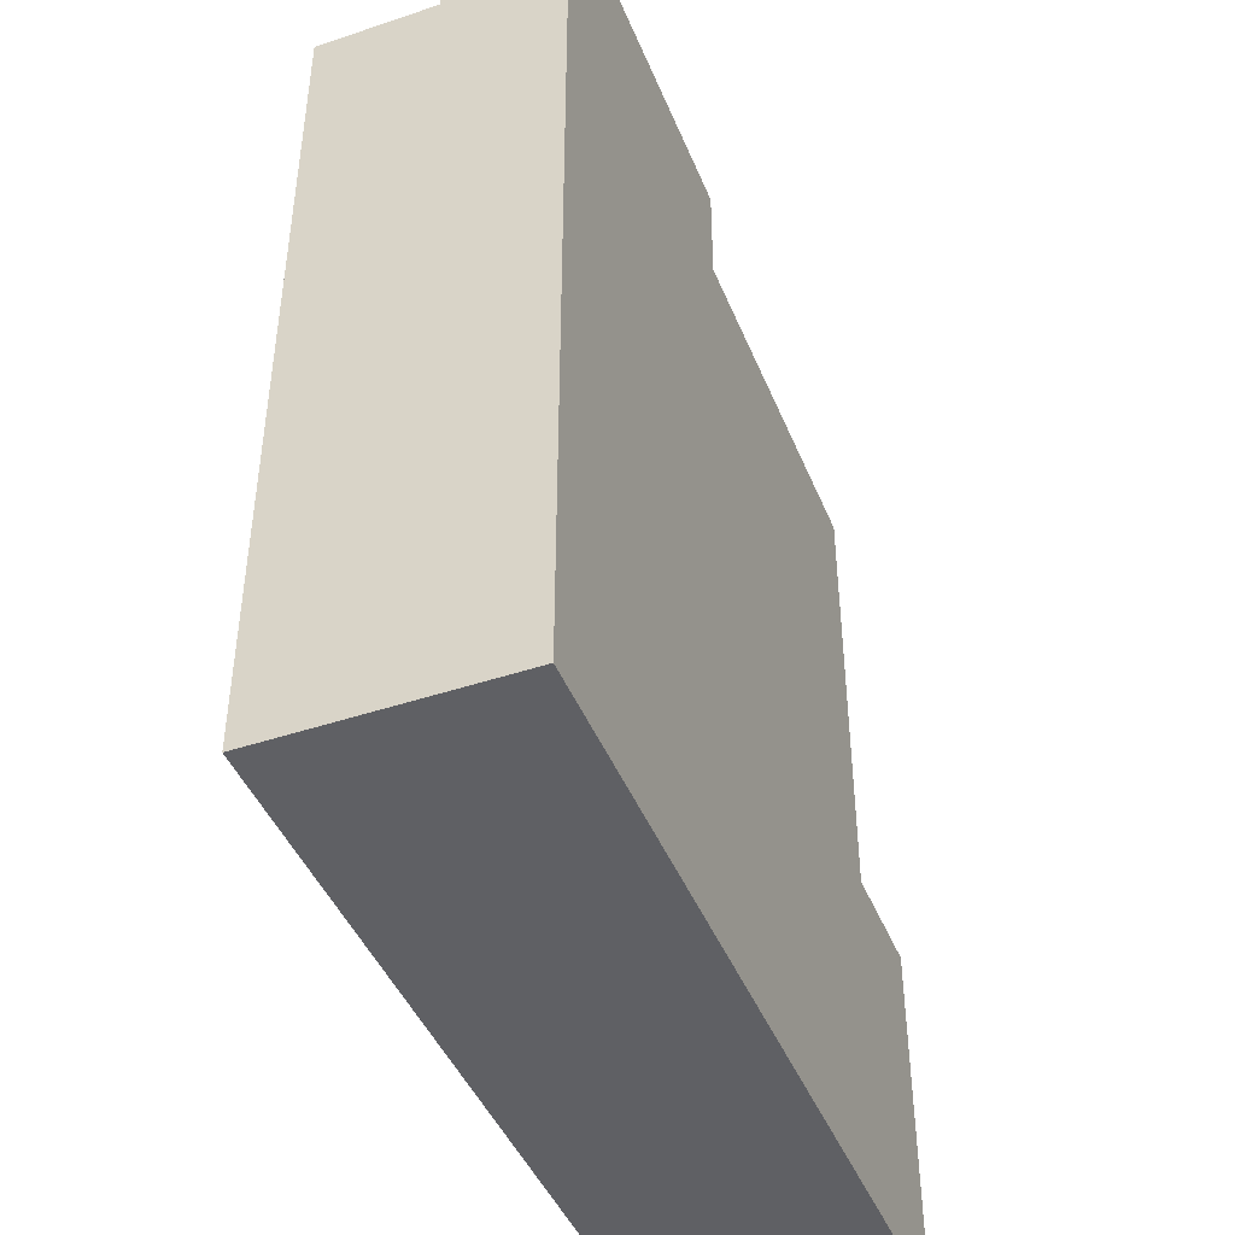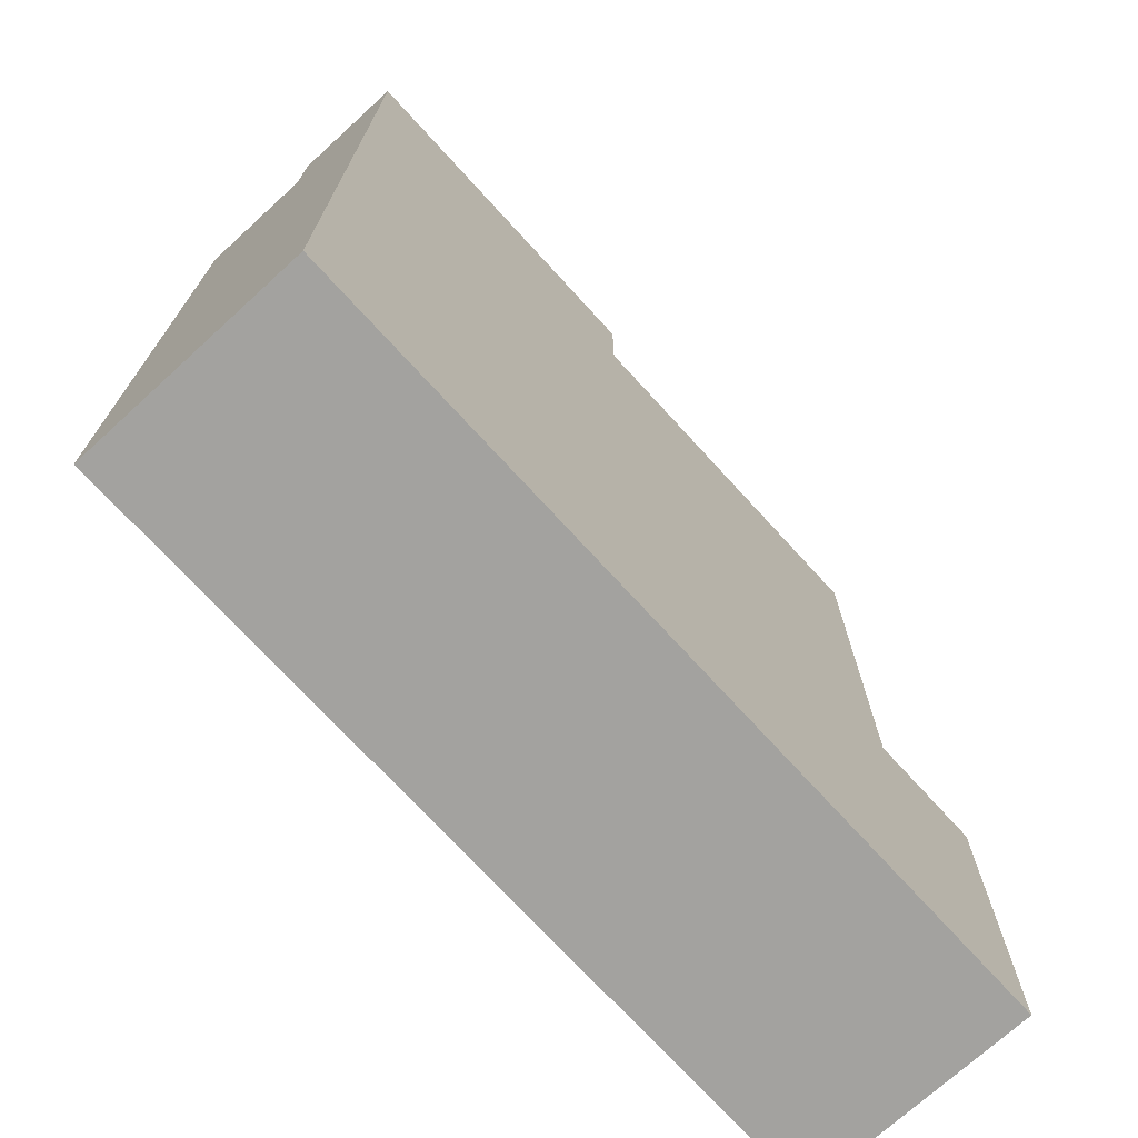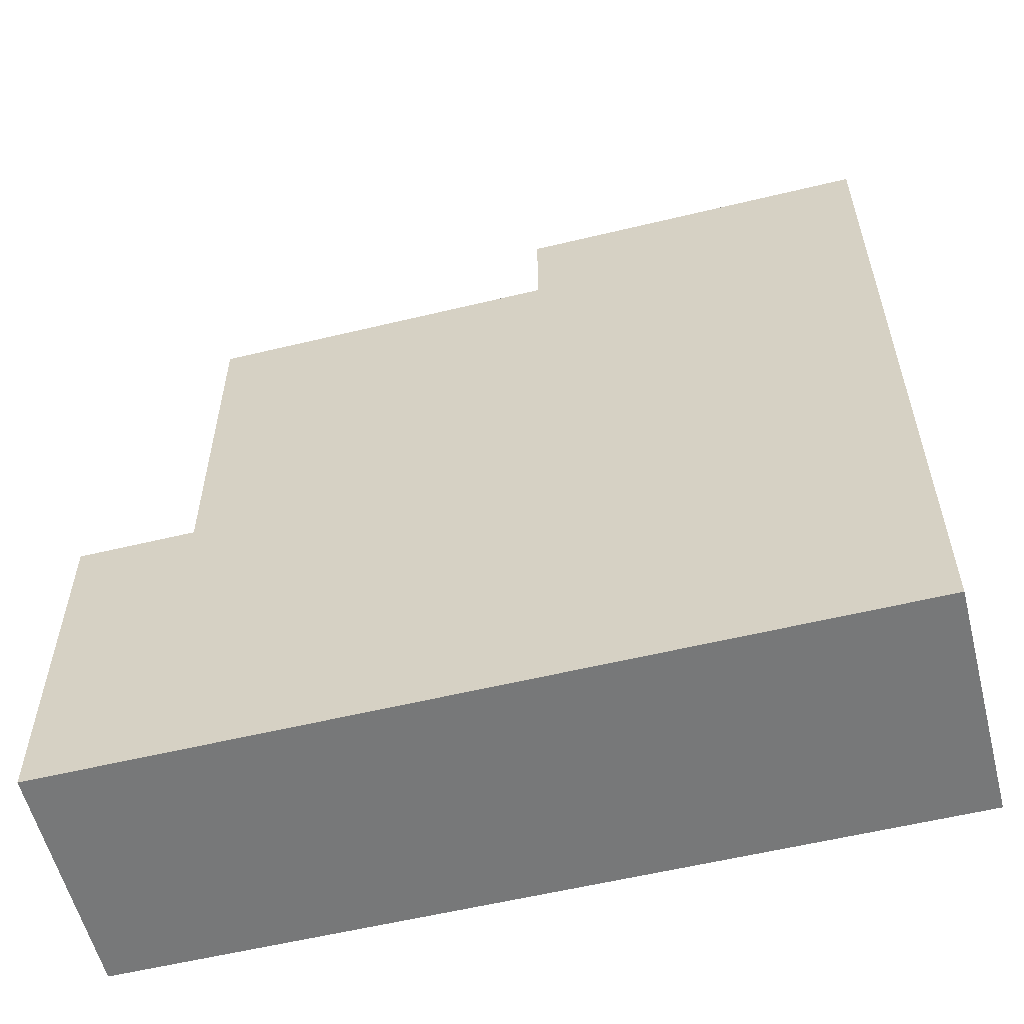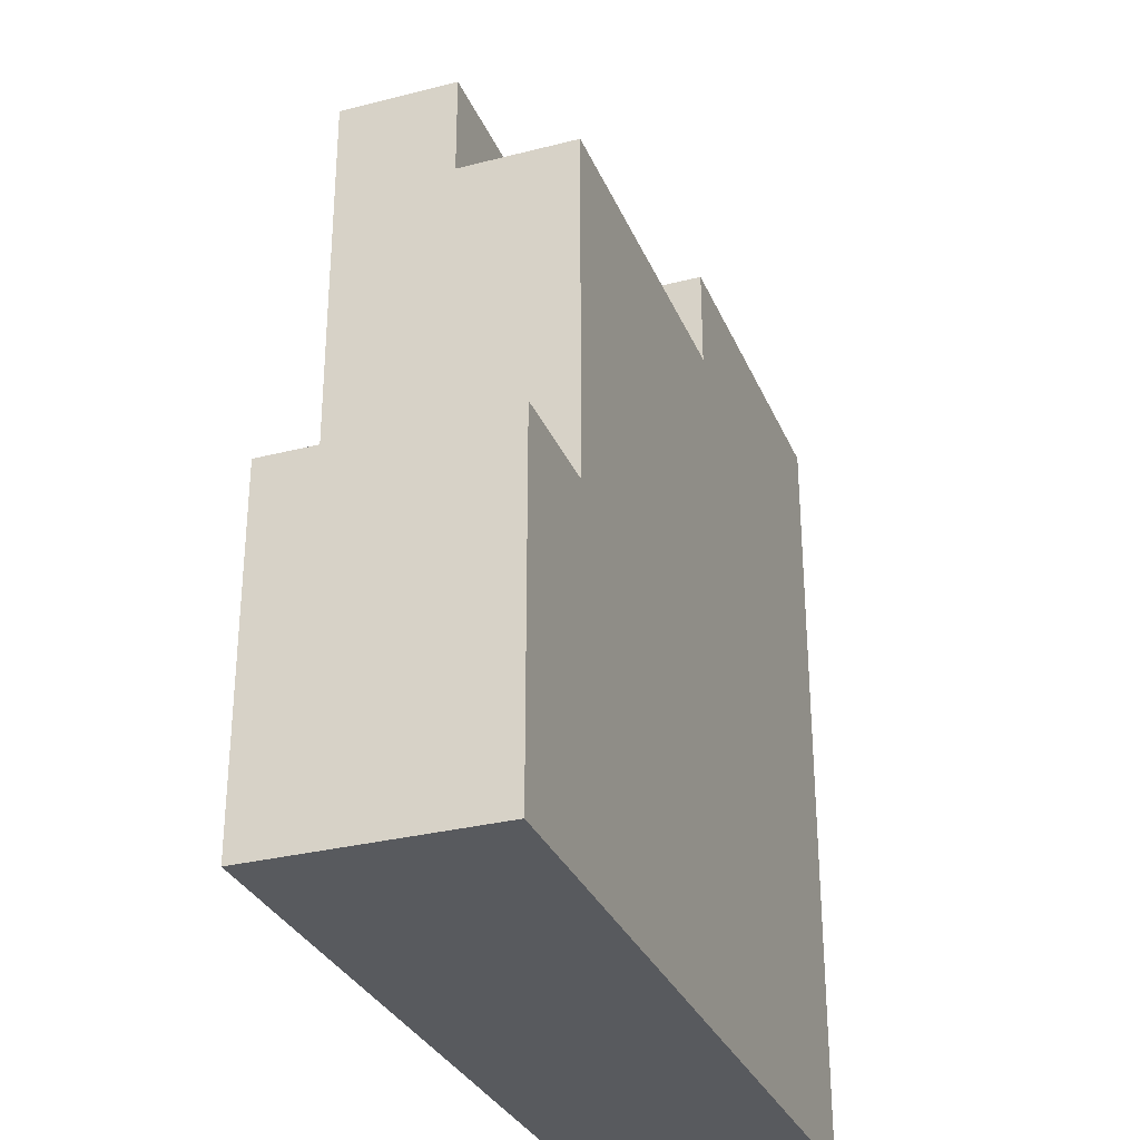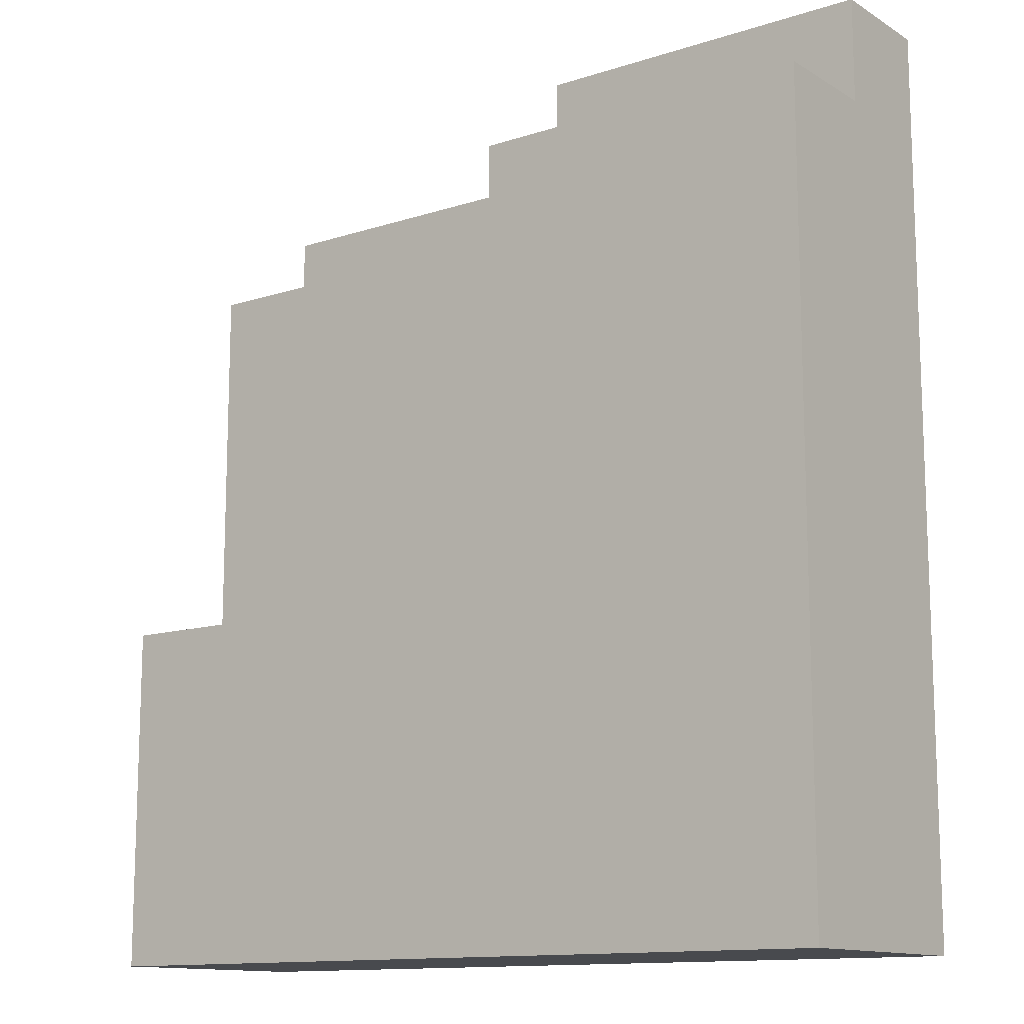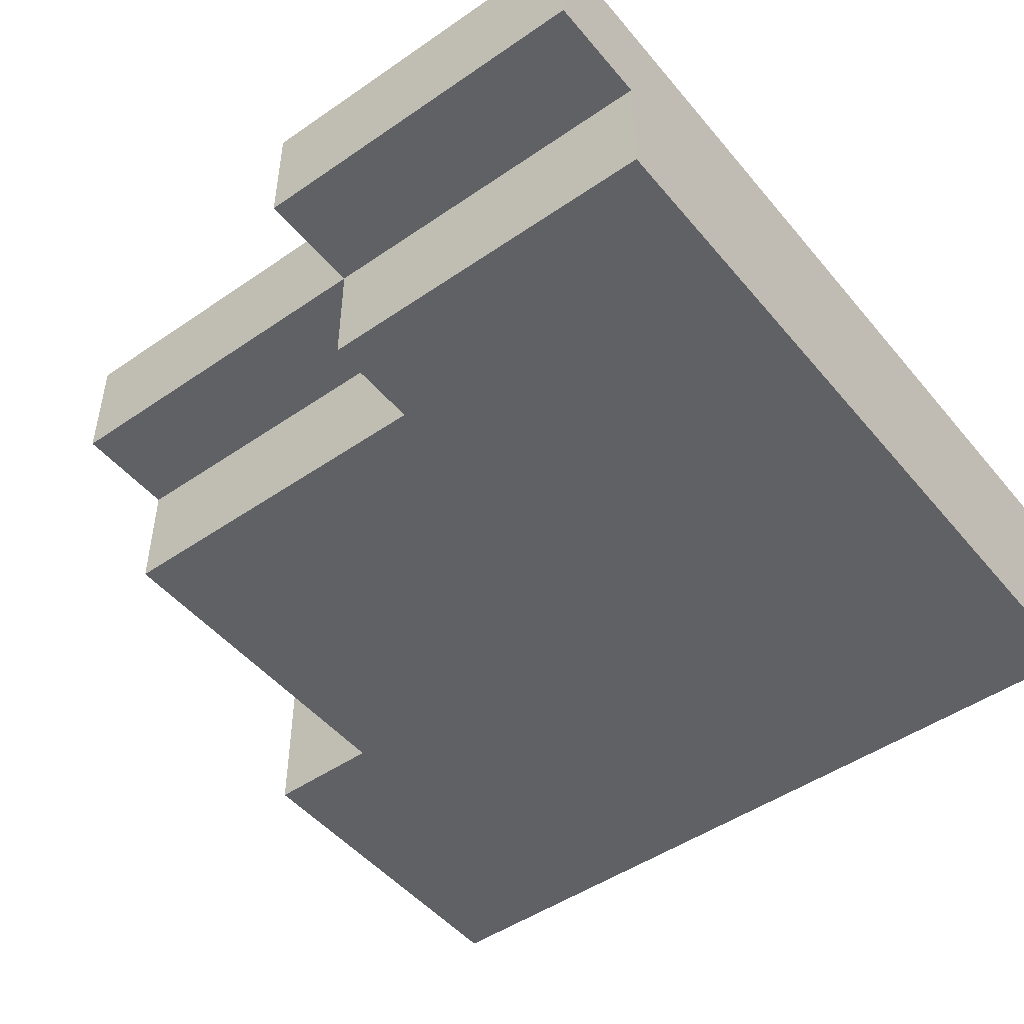
<metadata>
{"format":"obj","ext":"obj","renderer":"f3d","projection":"perspective","resolution":1024,"background":"white","views":[{"elev":-44.3,"azim":111.4,"up":"+Z"},{"elev":-72.5,"azim":132.4,"up":"+Z"},{"elev":-57.4,"azim":14.1,"up":"+Z"},{"elev":-30.8,"azim":-69.8,"up":"+Z"},{"elev":-12.8,"azim":36.6,"up":"+Z"},{"elev":-48.2,"azim":37.7,"up":"+Y"}]}
</metadata>
<code>
o Cube.002
v -3 -1 3
v -3 1 3
v -3 -1 -3
v -3 1 -3
v 3 -1 3
v 3 1 3
v 3 -1 -3
v 3 1 -3
v -3 -1 0
v -3 1 0
v 3 -1 0
v 3 1 0
v -4.003 1 0
v -4.003 1 -3
v -4.003 -1 -3
v -4.003 -1 0
v 0 -1 -3
v 0 1 -3
v 0 -1 3
v 0 1 3
v 0 1 0
v 0 -1 0
v -3 0 3
v -3 0 -3
v 3 0 -3
v 3 0 3
v 3 0 0
v -3 0 0
v -4.003 0 -3
v -4.003 0 0
v 0 0 3
v 0 0 -3
v -3 0 3.859
v -3 1 3.859
v 3 0 3.859
v 3 -1 3.859
v 0 -1 3.859
v 0 1 3.859
v 3 1 3.859
v 0 0 3.859
v 3 1 4.759
v 0 1 4.759
v 3 0 4.759
v 0 0 4.759
f 24 3 15 29
f 32 18 8 25
f 27 12 6 26
f 2 23 33 34
f 22 11 5 19
f 21 10 2 20
f 18 4 10 21
f 17 7 11 22
f 25 8 12 27
f 23 2 10 28
f 30 13 14 29
f 3 9 16 15
f 28 10 13 30
f 10 4 14 13
f 3 17 22 9
f 8 18 21 12
f 12 21 20 6
f 9 22 19 1
f 23 31 40 33
f 24 4 18 32
f 3 24 32 17
f 31 19 37 40
f 9 28 30 16
f 16 30 29 15
f 1 23 28 9
f 7 25 27 11
f 19 31 23 1
f 11 27 26 5
f 17 32 25 7
f 4 24 29 14
f 40 38 34 33
f 38 40 44 42
f 36 35 40 37
f 26 6 39 35
f 19 5 36 37
f 20 2 34 38
f 6 20 38 39
f 5 26 35 36
f 43 41 42 44
f 40 35 43 44
f 35 39 41 43
f 39 38 42 41

</code>
